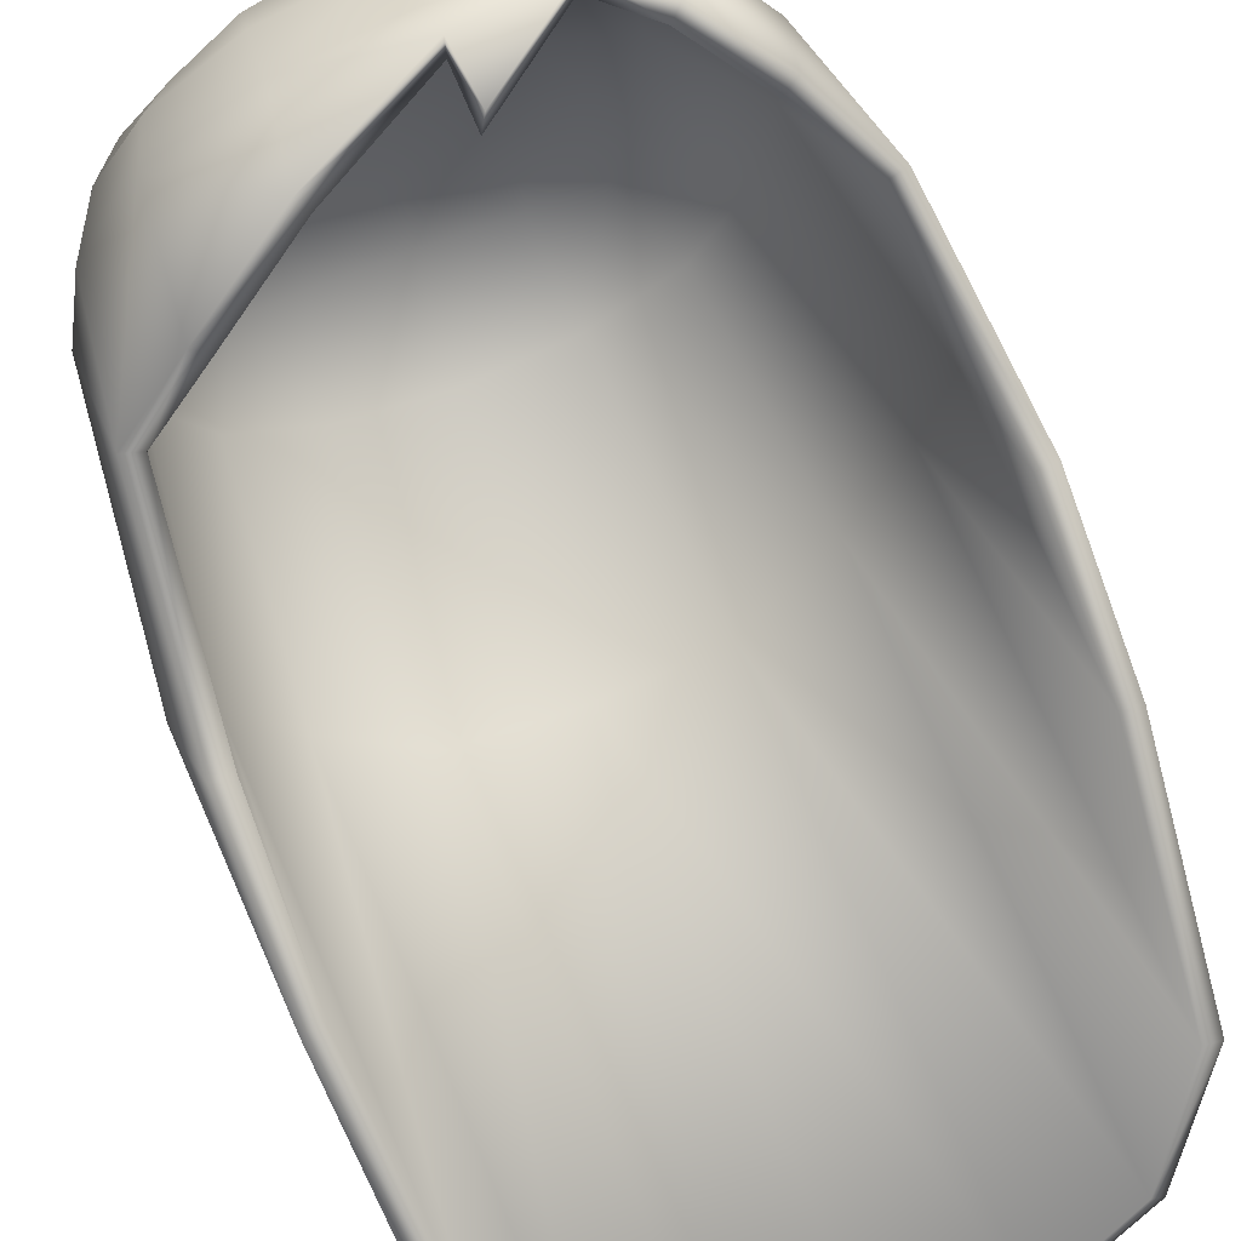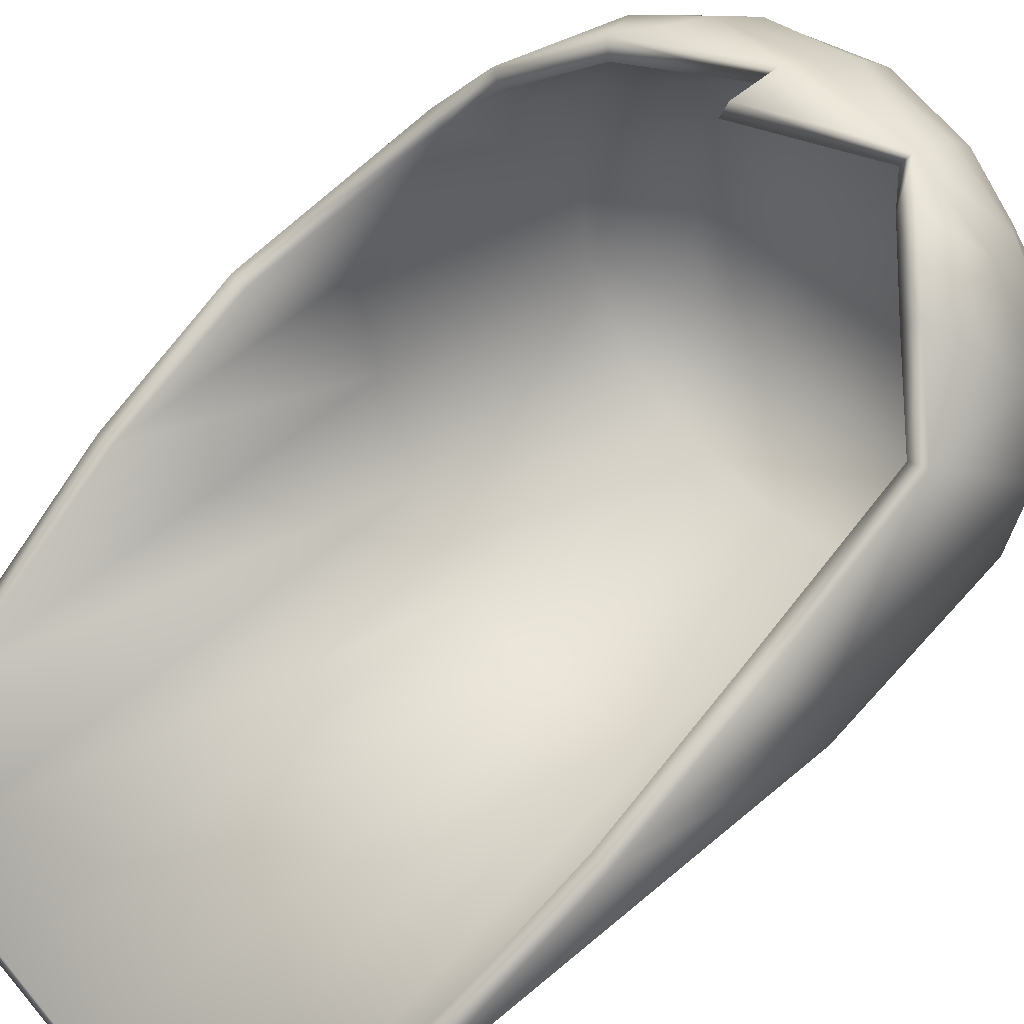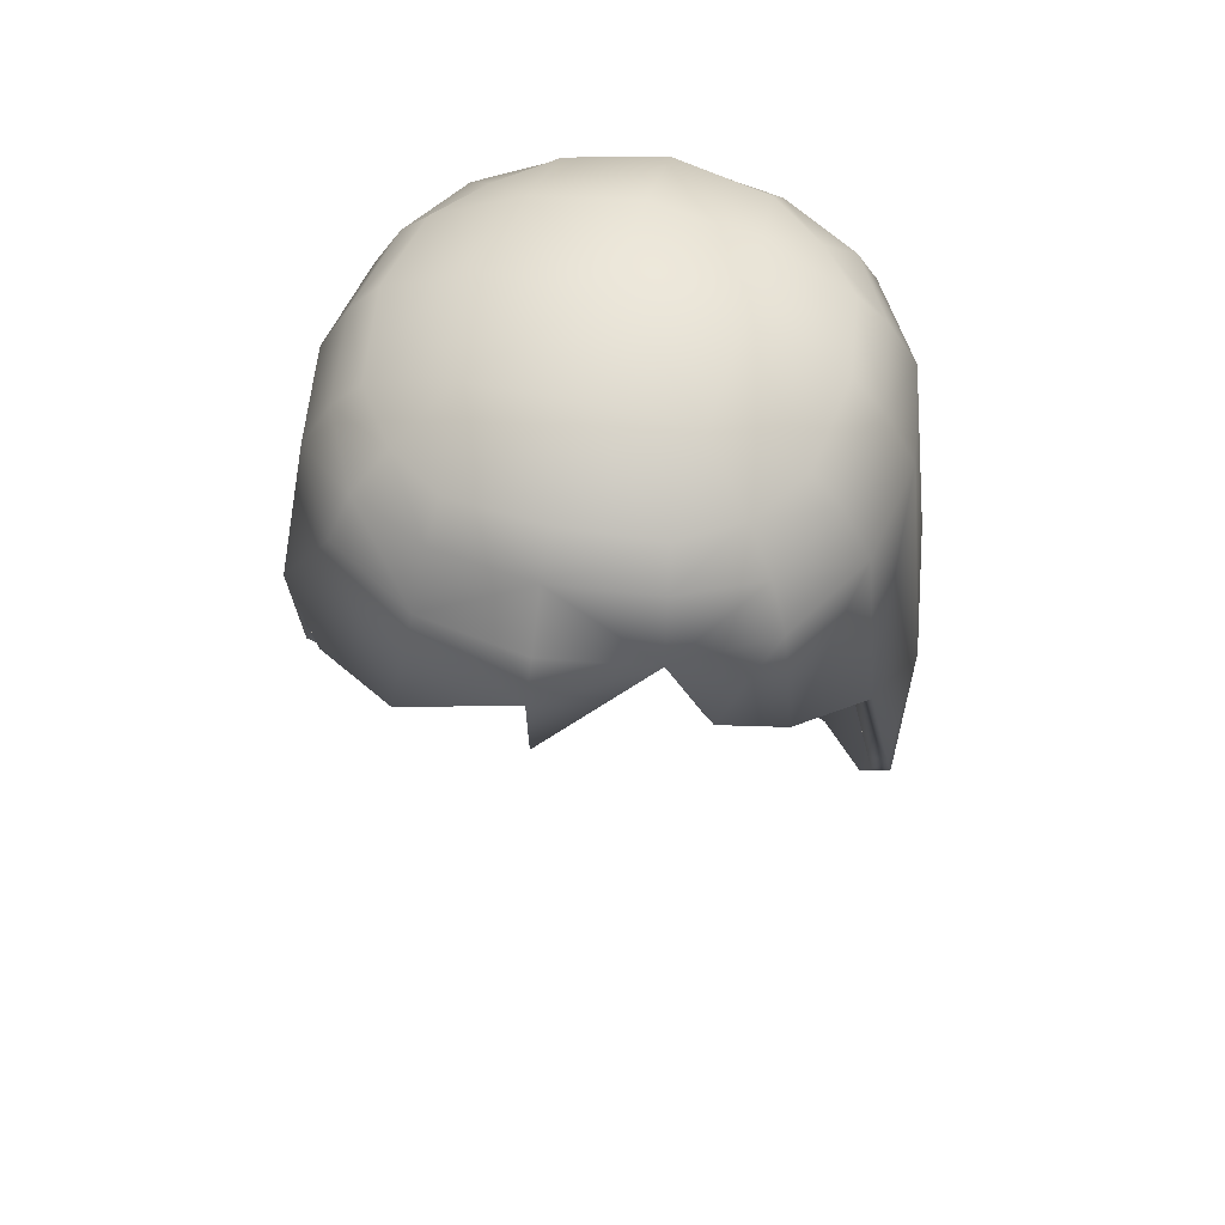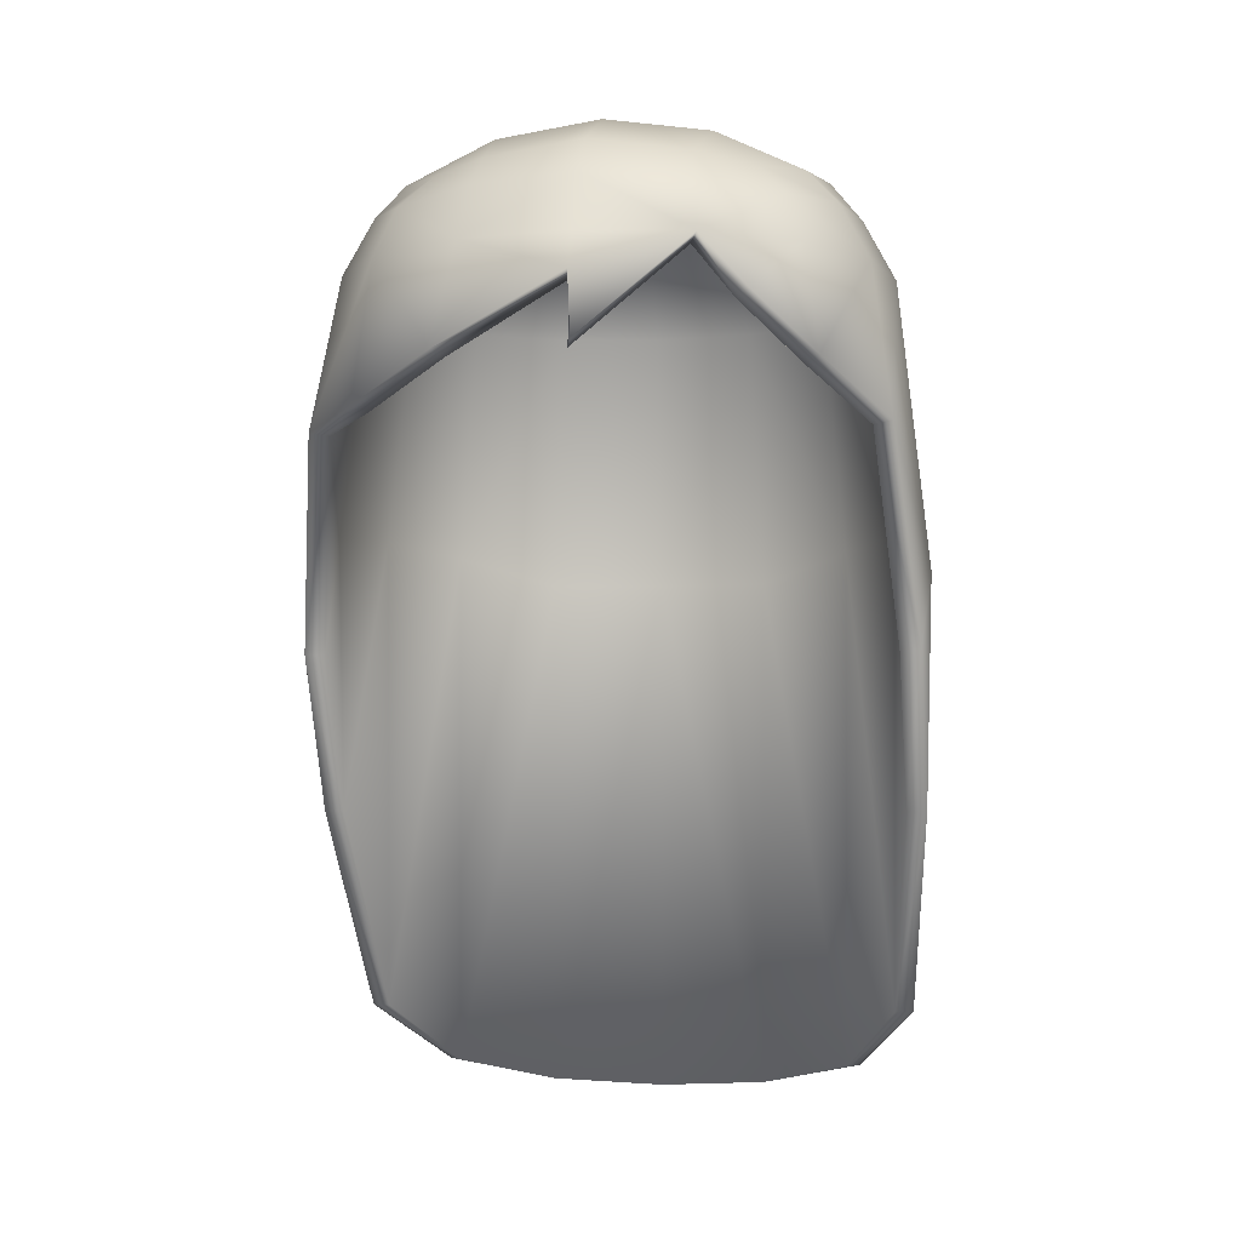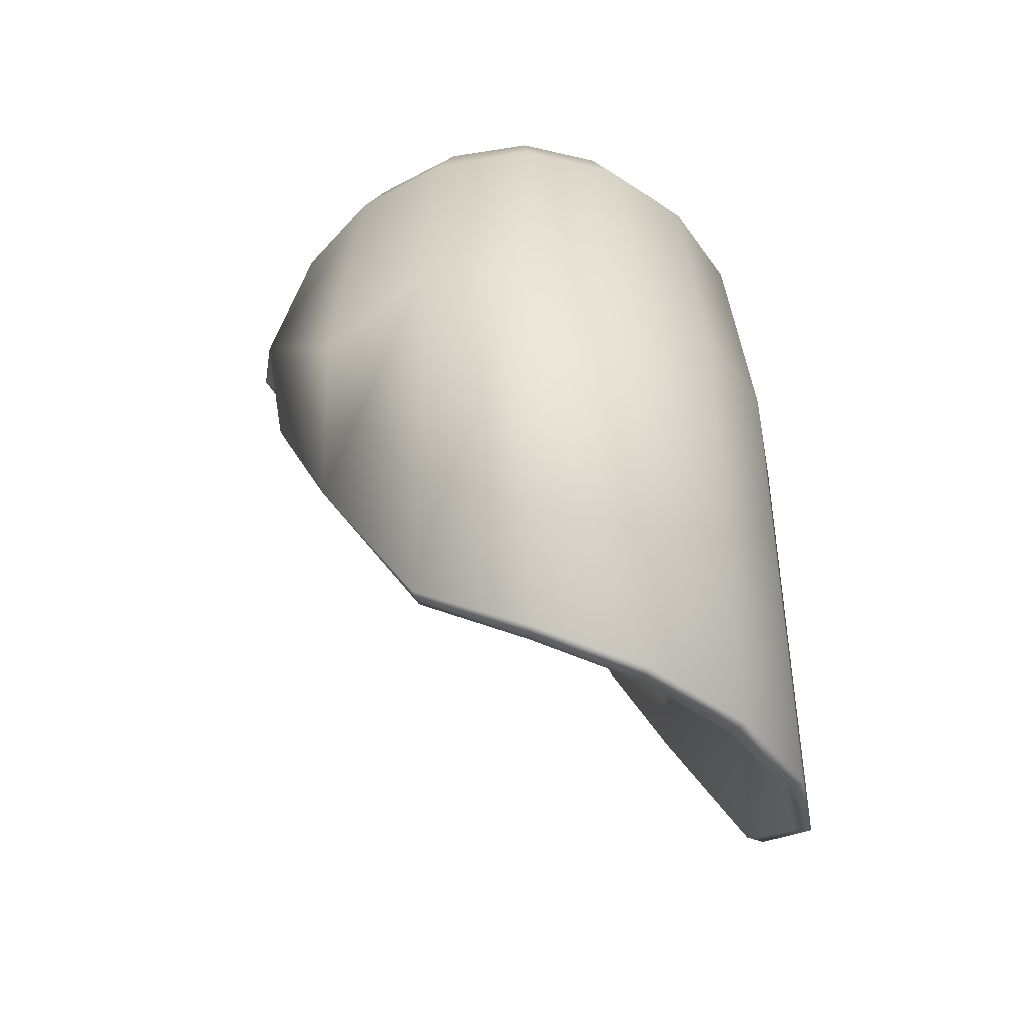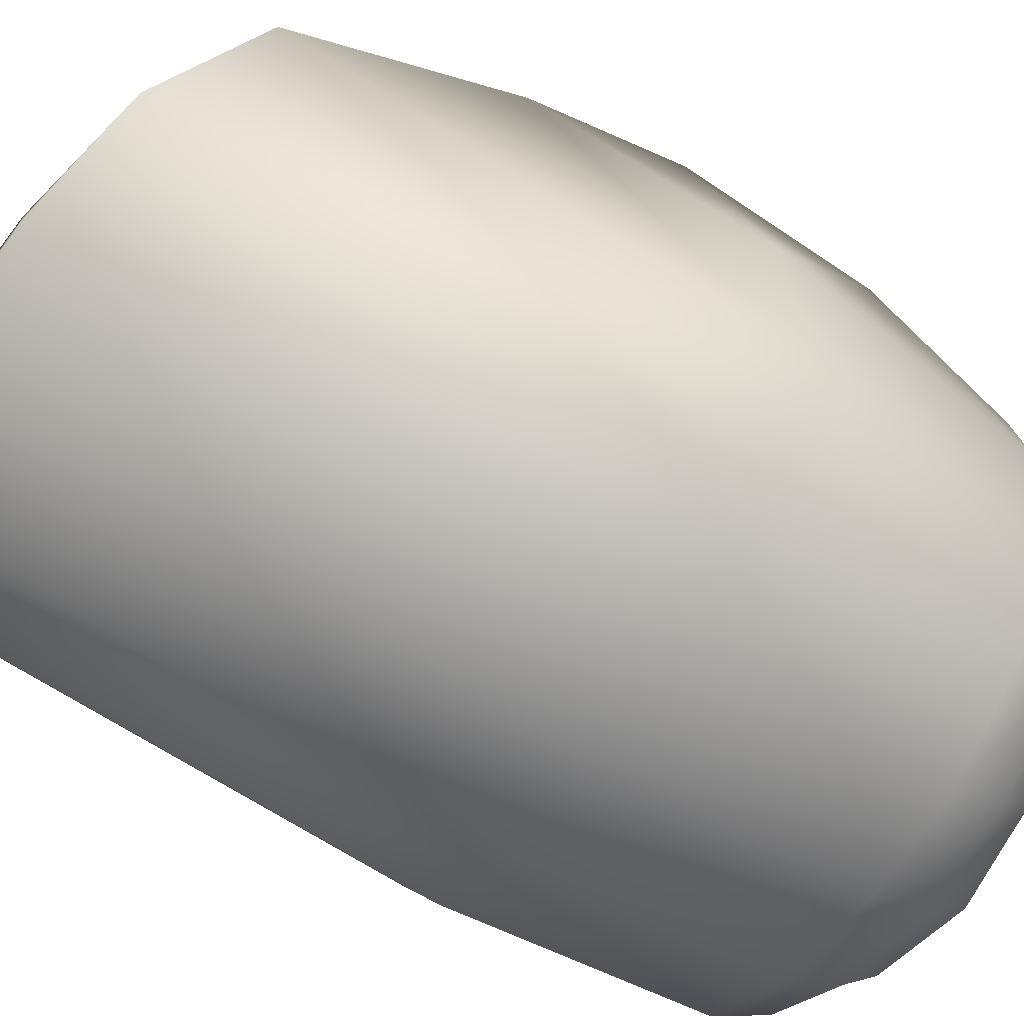
<metadata>
{"format":"obj","ext":"obj","renderer":"f3d","projection":"perspective","resolution":1024,"background":"white","views":[{"elev":67.4,"azim":-22.3,"up":"+Z"},{"elev":50.1,"azim":46.1,"up":"+Z"},{"elev":55.8,"azim":14.1,"up":"+Y"},{"elev":-3.7,"azim":9.0,"up":"+Y"},{"elev":-44.3,"azim":132.2,"up":"+Y"},{"elev":-62.8,"azim":55.9,"up":"+Z"}]}
</metadata>
<code>
o LongHair
v -0.7684 5.742 0.2795
v -0.5861 5.862 0.4668
v -0.6916 5.885 0.2642
v -0.4114 6.101 -0.000301
v -0.6168 5.966 0.251
v -0.3916 6.067 0.2712
v -0.7325 5.896 -0.000301
v -0.6168 5.966 -0.2516
v -0.6528 5.993 -0.000301
v 0.1399 6.067 -0.2718
v 0.2601 5.95 -0.3947
v 0.1201 5.966 -0.4985
v -0.515 5.95 0.3941
v -0.3848 5.885 0.5745
v -0.6311 5.741 0.5128
v -0.8234 5.347 0.3707
v -0.6687 5.381 0.5666
v -0.8293 3.936 -0.3069
v -0.686 5.124 -0.5581
v -0.6792 3.773 -0.5624
v -0.7684 5.742 -0.2801
v -0.8143 5.744 -0.000301
v -0.8944 5.025 0.01079
v -0.8757 4.825 0.2073
v -0.6311 5.741 -0.5134
v -0.4327 5.126 -0.7134
v -0.1259 5.896 0.6163
v -0.3718 5.966 0.4979
v -0.3998 5.742 0.653
v -0.1259 5.744 0.6999
v -0.3998 5.742 -0.6536
v -0.5861 5.862 -0.4674
v -0.3848 5.885 -0.5751
v -0.8793 4.443 -0.000302
v -0.8395 5.126 -0.3002
v 0.3314 5.862 0.4668
v 0.5137 5.742 0.2795
v 0.4369 5.885 0.2642
v 0.1597 6.101 -0.000301
v 0.3619 5.966 0.251
v 0.3979 5.993 -0.000301
v 0.1201 5.966 0.4979
v 0.1331 5.885 0.5745
v -0.1258 6.137 -0.000301
v -0.1258 6.101 0.2914
v 0.3619 5.966 -0.2516
v -0.6916 5.885 -0.2648
v -0.515 5.95 -0.3947
v 0.1399 6.067 0.2712
v 0.2601 5.95 0.3941
v -0.1258 5.993 0.5347
v -0.1258 6.101 -0.292
v -0.1258 5.993 -0.5353
v -0.3916 6.067 -0.2718
v -0.3718 5.966 -0.4985
v 0.3314 5.862 -0.4674
v 0.148 5.742 -0.6536
v 0.1331 5.885 -0.5751
v 0.4369 5.885 -0.2648
v 0.414 5.472 0.5666
v 0.3764 5.741 0.5128
v -0.1258 5.127 -0.7651
v -0.1259 5.744 -0.7005
v 0.5745 3.936 -0.3069
v 0.4312 5.124 -0.5581
v 0.5847 5.126 -0.3002
v 0.4778 5.896 -0.000301
v 0.5596 5.744 -0.000301
v -0.1259 5.896 -0.6169
v 0.5686 5.347 0.3707
v 0.6396 5.025 0.01079
v -0.1262 5.646 0.7595
v 0.3764 5.741 -0.5134
v 0.1779 5.126 -0.7134
v 0.148 5.742 0.653
v 0.5137 5.742 -0.2801
v 0.2656 5.608 0.6844
v 0.6245 4.443 -0.000302
v -0.429 3.711 -0.7157
v -0.1259 3.693 -0.7668
v 0.4244 3.773 -0.5624
v 0.1743 3.711 -0.7157
v 0.6209 4.825 0.2073
v -0.443 5.479 0.7318
v -0.5683 5.934 0.2266
v -0.7659 5.73 3.4e-05
v -0.601 5.955 -0.000301
v -0.3862 6.032 -0.000301
v -0.3671 6.007 0.2465
v -0.5019 5.893 0.3815
v -0.3819 5.724 0.6098
v -0.5967 5.725 0.4796
v -0.5683 5.934 -0.2272
v 0.247 5.893 -0.3821
v 0.1152 6.007 -0.2471
v 0.09567 5.934 -0.45
v -0.7228 5.729 -0.2636
v -0.7759 5.34 0.3558
v -0.6323 5.37 0.5337
v -0.6502 5.121 -0.5227
v -0.7832 3.937 -0.2866
v -0.6456 3.773 -0.5249
v -0.3475 5.934 0.4494
v -0.1266 5.725 0.6534
v -0.8442 5.123 0.01167
v -0.3832 5.729 -0.608
v -0.5967 5.728 -0.479
v -0.5019 5.893 -0.3821
v -0.3475 5.934 -0.45
v 0.247 5.893 0.3815
v 0.4681 5.728 0.264
v 0.3413 5.723 0.4815
v -0.7923 5.143 -0.283
v -0.8293 4.444 0.005909
v -0.4151 5.054 -0.6662
v -0.8255 4.824 0.2031
v 0.09567 5.934 0.4494
v 0.129 5.722 0.6109
v 0.3134 5.934 0.2266
v 0.1343 6.032 -0.000301
v 0.3461 5.955 -0.000301
v -0.1259 6.059 -0.000301
v -0.1259 6.032 0.2659
v 0.3134 5.934 -0.2272
v 0.1313 5.729 -0.608
v 0.3419 5.728 -0.4791
v 0.1152 6.007 0.2465
v -0.1259 5.954 0.4827
v -0.1259 6.032 -0.2665
v -0.1259 5.954 -0.4833
v -0.3671 6.007 -0.2471
v 0.4681 5.729 -0.2636
v 0.5112 5.73 3.4e-05
v 0.3752 5.458 0.5377
v -0.1258 5.055 -0.7147
v -0.1259 5.73 -0.652
v 0.3954 5.121 -0.5228
v 0.5284 3.937 -0.2866
v 0.5375 5.143 -0.283
v 0.5894 5.123 0.01167
v 0.5206 5.339 0.3576
v -0.1295 5.63 0.7118
v 0.2347 5.589 0.6495
v 0.5745 4.444 0.005909
v -0.4122 3.711 -0.6682
v -0.1259 3.693 -0.7164
v 0.3908 3.773 -0.5249
v 0.1603 5.054 -0.6662
v 0.1574 3.711 -0.6682
v 0.5707 4.824 0.2031
v -0.4198 5.465 0.6895
v -0.1183 5.488 0.7693
v -0.1319 5.475 0.7225
v -0.7229 5.728 0.2635
f 1 2 3
f 4 5 6
f 7 1 3
f 4 8 9
f 10 11 12
f 13 6 5
f 14 13 2
f 15 16 17
f 18 19 20
f 7 21 22
f 7 5 9
f 23 24 16
f 25 26 19
f 27 28 14
f 27 29 30
f 31 32 33
f 29 2 15
f 8 7 9
f 34 35 18
f 3 13 5
f 21 19 35
f 22 35 23
f 26 20 19
f 23 34 24
f 36 37 38
f 39 40 41
f 42 27 43
f 44 6 45
f 39 46 10
f 47 48 32
f 44 49 39
f 45 42 49
f 49 50 40
f 45 28 51
f 52 12 53
f 44 54 4
f 52 55 54
f 56 57 58
f 59 11 46
f 43 50 42
f 60 37 61
f 57 62 63
f 64 65 66
f 67 37 68
f 44 10 52
f 55 69 33
f 33 48 55
f 11 58 12
f 70 71 68
f 29 72 30
f 73 74 57
f 75 27 30
f 76 67 68
f 12 69 53
f 69 57 63
f 75 36 43
f 72 75 30
f 77 61 75
f 40 67 41
f 31 69 63
f 46 67 59
f 50 38 40
f 76 56 59
f 78 66 71
f 79 62 80
f 21 32 25
f 65 76 66
f 66 68 71
f 74 81 82
f 71 83 78
f 62 82 80
f 62 31 63
f 48 54 55
f 84 15 17
f 85 86 87
f 85 88 89
f 90 91 92
f 93 88 87
f 94 95 96
f 89 90 85
f 93 86 97
f 98 92 99
f 100 101 102
f 103 104 91
f 105 86 98
f 100 106 107
f 108 106 109
f 110 111 112
f 113 114 101
f 107 113 100
f 113 86 105
f 102 115 100
f 116 114 105
f 104 117 118
f 119 120 121
f 108 97 107
f 89 122 123
f 124 120 95
f 94 125 126
f 127 122 120
f 117 123 127
f 110 127 119
f 103 123 128
f 96 129 130
f 131 122 88
f 109 129 131
f 94 132 124
f 110 118 117
f 119 133 111
f 111 134 112
f 135 125 136
f 137 138 139
f 136 109 106
f 95 122 129
f 136 96 130
f 140 141 133
f 142 91 104
f 125 137 126
f 133 124 132
f 118 142 104
f 112 143 118
f 139 144 140
f 135 145 146
f 126 139 132
f 133 139 140
f 147 148 149
f 144 150 140
f 149 135 146
f 106 135 136
f 131 108 109
f 92 151 99
f 34 101 114
f 18 102 101
f 17 98 99
f 24 98 16
f 20 145 102
f 24 114 116
f 84 142 72
f 78 138 64
f 80 149 146
f 64 147 81
f 60 141 70
f 83 141 150
f 152 142 153
f 60 143 134
f 152 118 75
f 81 149 82
f 75 143 77
f 83 144 78
f 17 151 84
f 90 154 85
f 80 145 79
f 1 15 2
f 4 9 5
f 7 22 1
f 4 54 8
f 10 46 11
f 13 28 6
f 14 28 13
f 15 1 16
f 18 35 19
f 7 47 21
f 7 3 5
f 16 1 22
f 22 23 16
f 25 31 26
f 27 51 28
f 27 14 29
f 31 25 32
f 29 14 2
f 8 47 7
f 34 23 35
f 3 2 13
f 21 25 19
f 22 21 35
f 26 79 20
f 36 61 37
f 39 49 40
f 42 51 27
f 44 4 6
f 39 41 46
f 47 8 48
f 44 45 49
f 45 51 42
f 49 42 50
f 45 6 28
f 52 10 12
f 44 52 54
f 52 53 55
f 56 73 57
f 59 56 11
f 43 36 50
f 60 70 37
f 57 74 62
f 64 81 65
f 67 38 37
f 44 39 10
f 55 53 69
f 33 32 48
f 11 56 58
f 68 37 70
f 70 83 71
f 29 84 72
f 73 65 74
f 75 43 27
f 76 59 67
f 12 58 69
f 69 58 57
f 75 61 36
f 72 152 75
f 77 60 61
f 40 38 67
f 31 33 69
f 46 41 67
f 50 36 38
f 76 73 56
f 78 64 66
f 79 26 62
f 21 47 32
f 65 73 76
f 66 76 68
f 74 65 81
f 62 74 82
f 62 26 31
f 48 8 54
f 84 29 15
f 85 154 86
f 85 87 88
f 90 103 91
f 93 131 88
f 94 124 95
f 89 103 90
f 93 87 86
f 98 154 92
f 100 113 101
f 103 128 104
f 154 98 86
f 116 105 98
f 100 115 106
f 108 107 106
f 110 119 111
f 113 105 114
f 107 97 113
f 113 97 86
f 102 145 115
f 104 128 117
f 119 127 120
f 108 93 97
f 89 88 122
f 124 121 120
f 94 96 125
f 127 123 122
f 117 128 123
f 110 117 127
f 103 89 123
f 96 95 129
f 131 129 122
f 109 130 129
f 94 126 132
f 110 112 118
f 119 121 133
f 111 141 134
f 135 148 125
f 137 147 138
f 136 130 109
f 95 120 122
f 136 125 96
f 111 133 141
f 140 150 141
f 142 151 91
f 125 148 137
f 133 121 124
f 118 153 142
f 112 134 143
f 139 138 144
f 135 115 145
f 126 137 139
f 133 132 139
f 147 137 148
f 149 148 135
f 106 115 135
f 131 93 108
f 92 91 151
f 34 18 101
f 18 20 102
f 17 16 98
f 24 116 98
f 20 79 145
f 24 34 114
f 84 151 142
f 78 144 138
f 80 82 149
f 64 138 147
f 60 134 141
f 83 70 141
f 152 72 142
f 60 77 143
f 152 153 118
f 81 147 149
f 75 118 143
f 83 150 144
f 17 99 151
f 90 92 154
f 80 146 145

</code>
